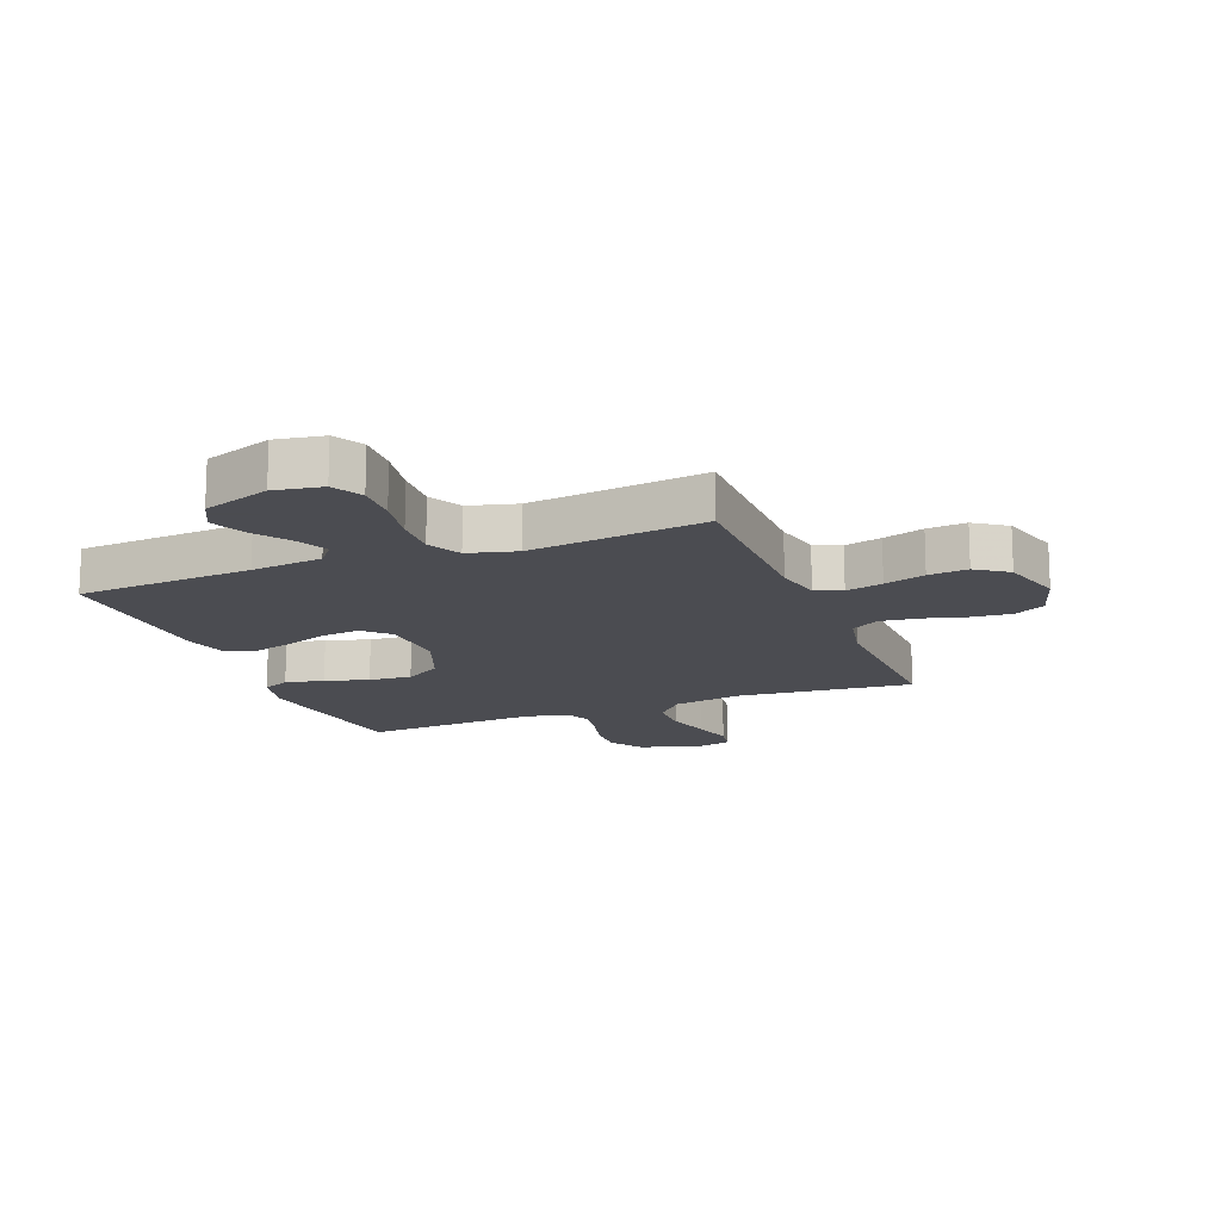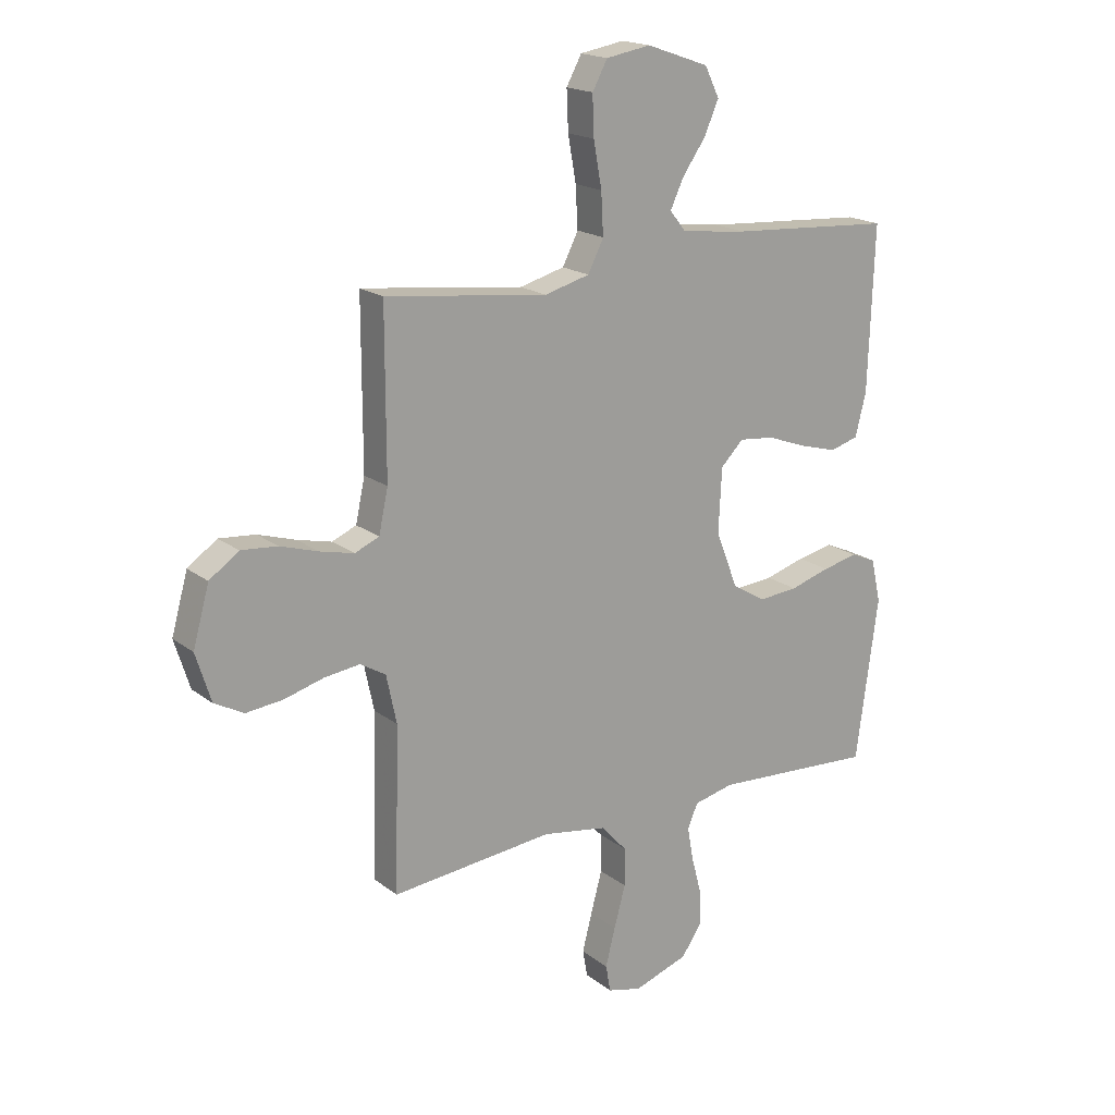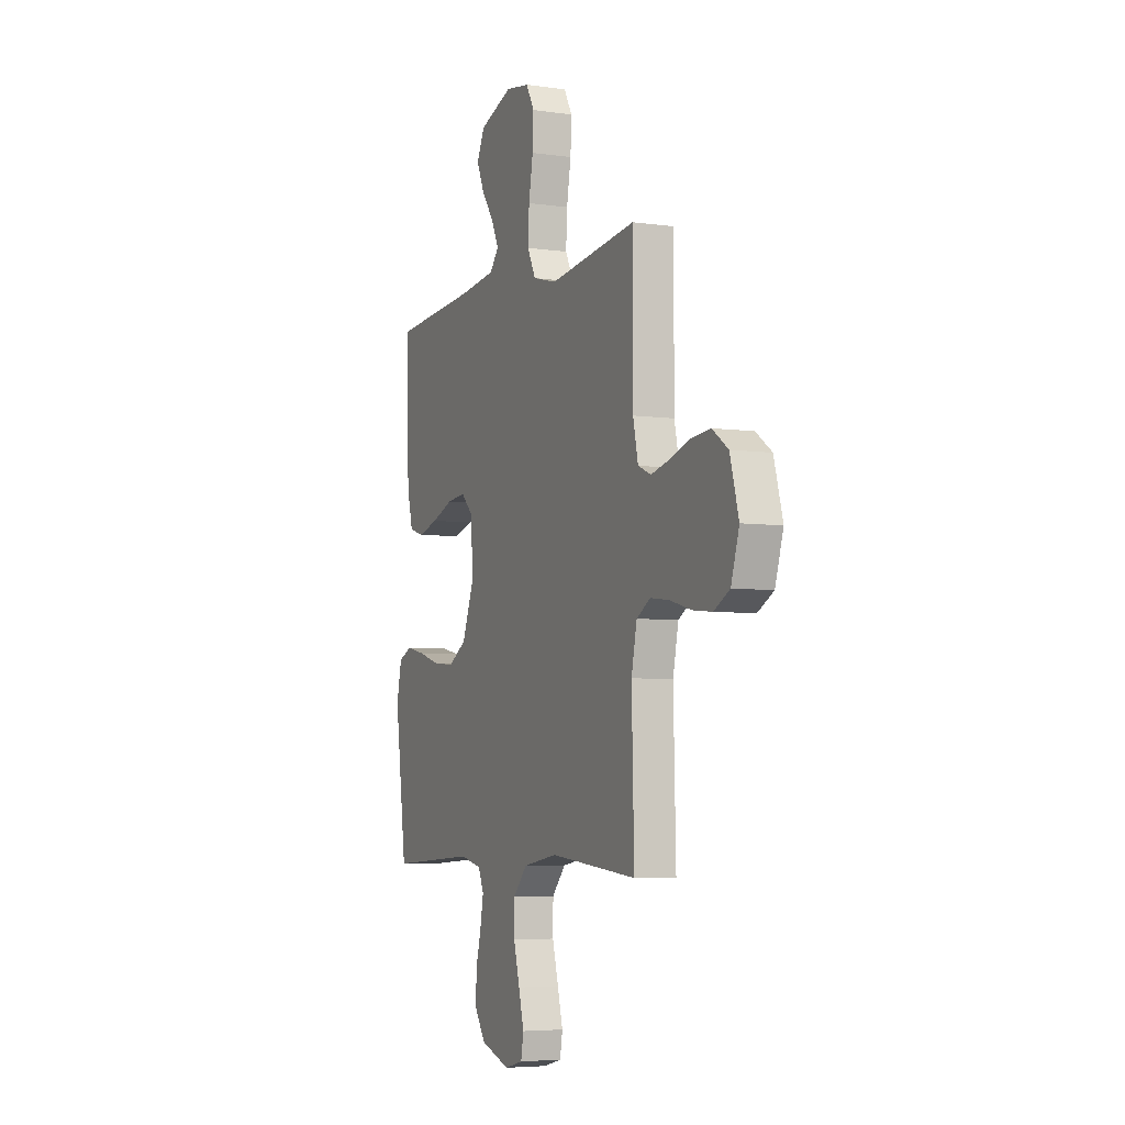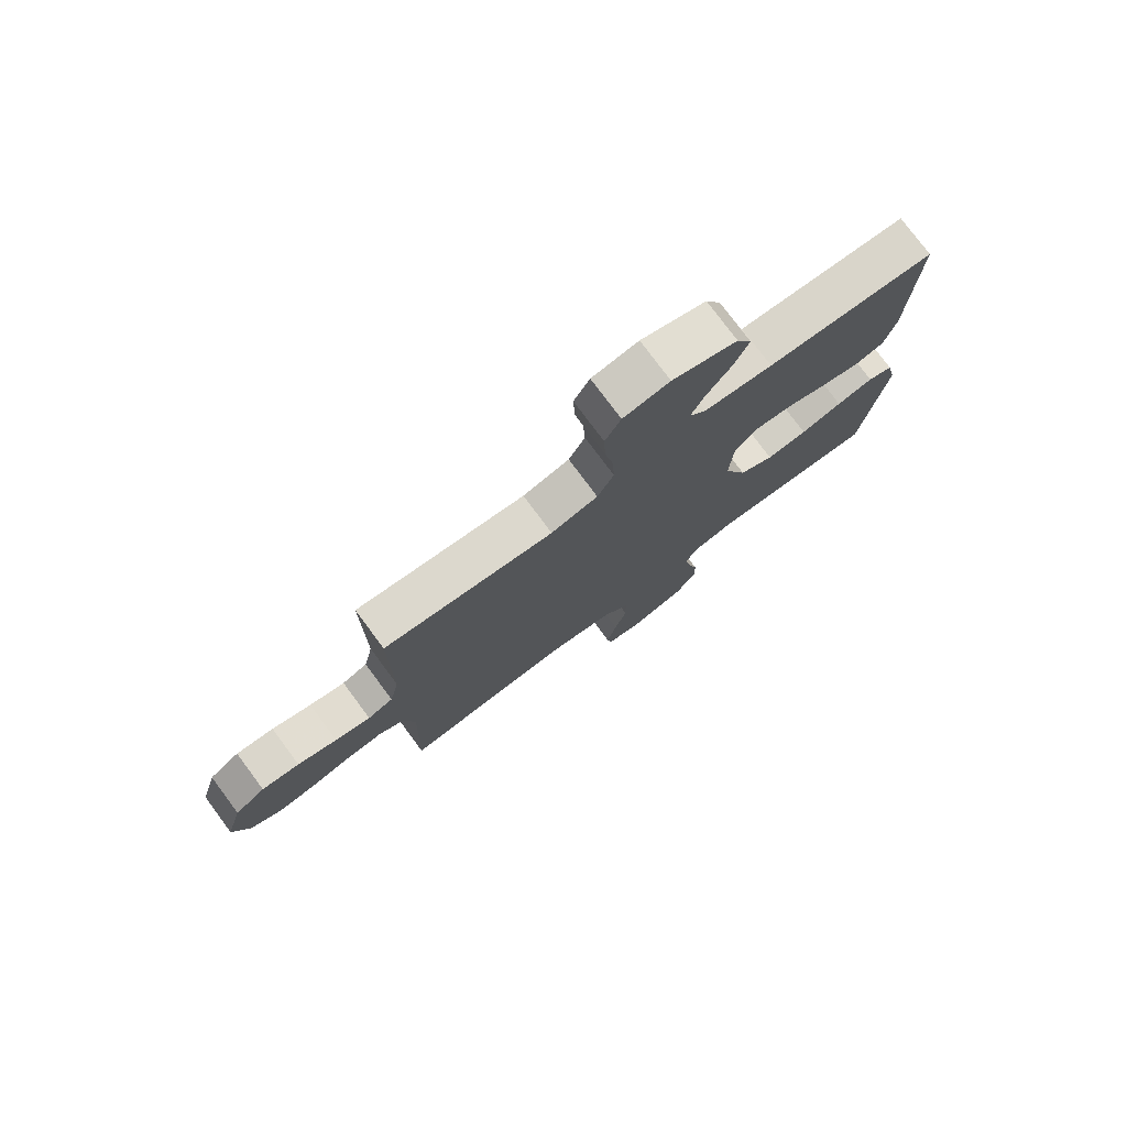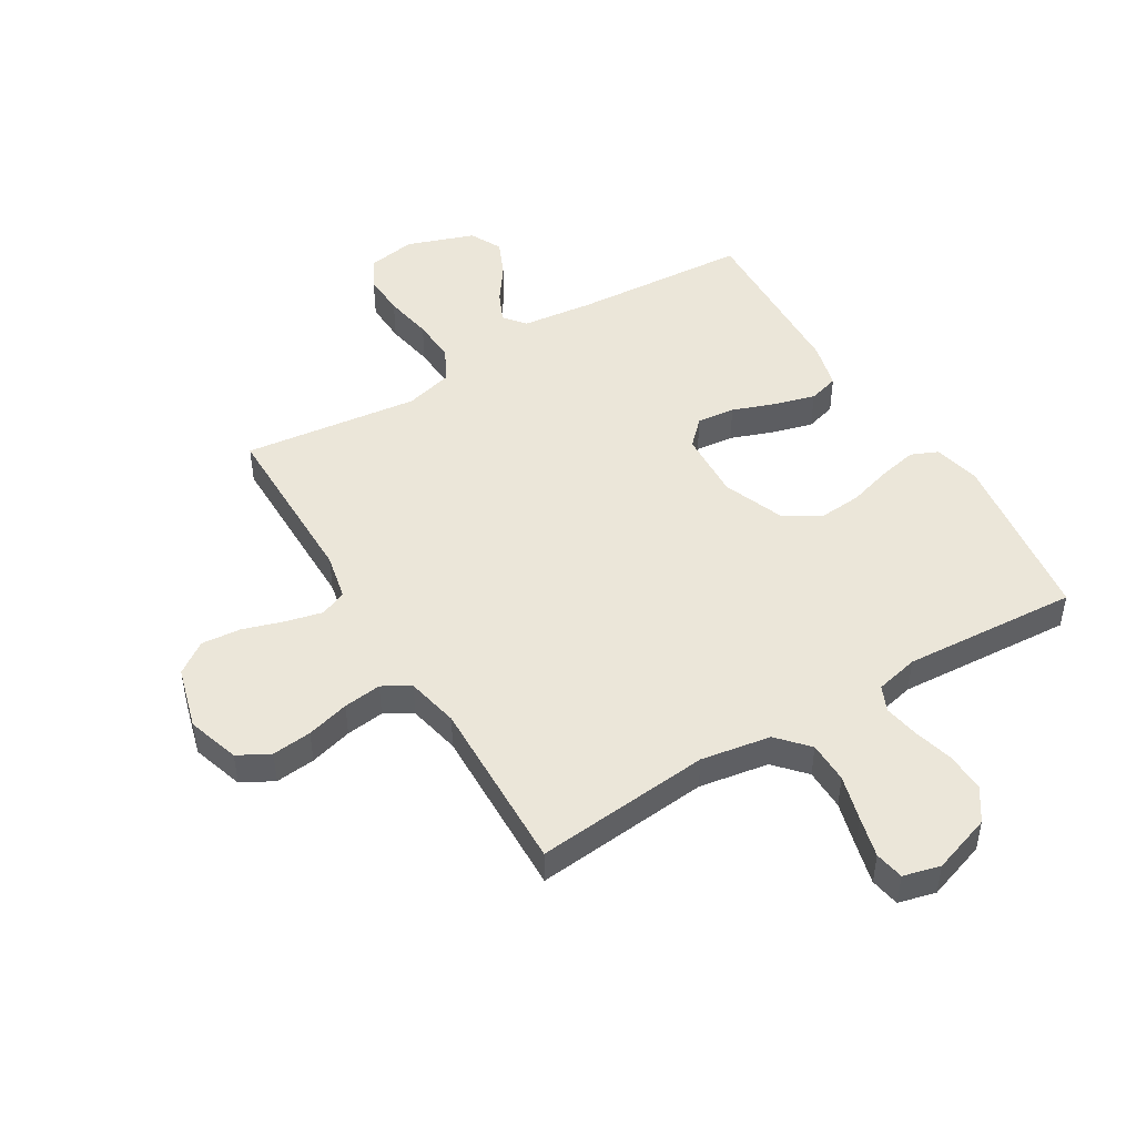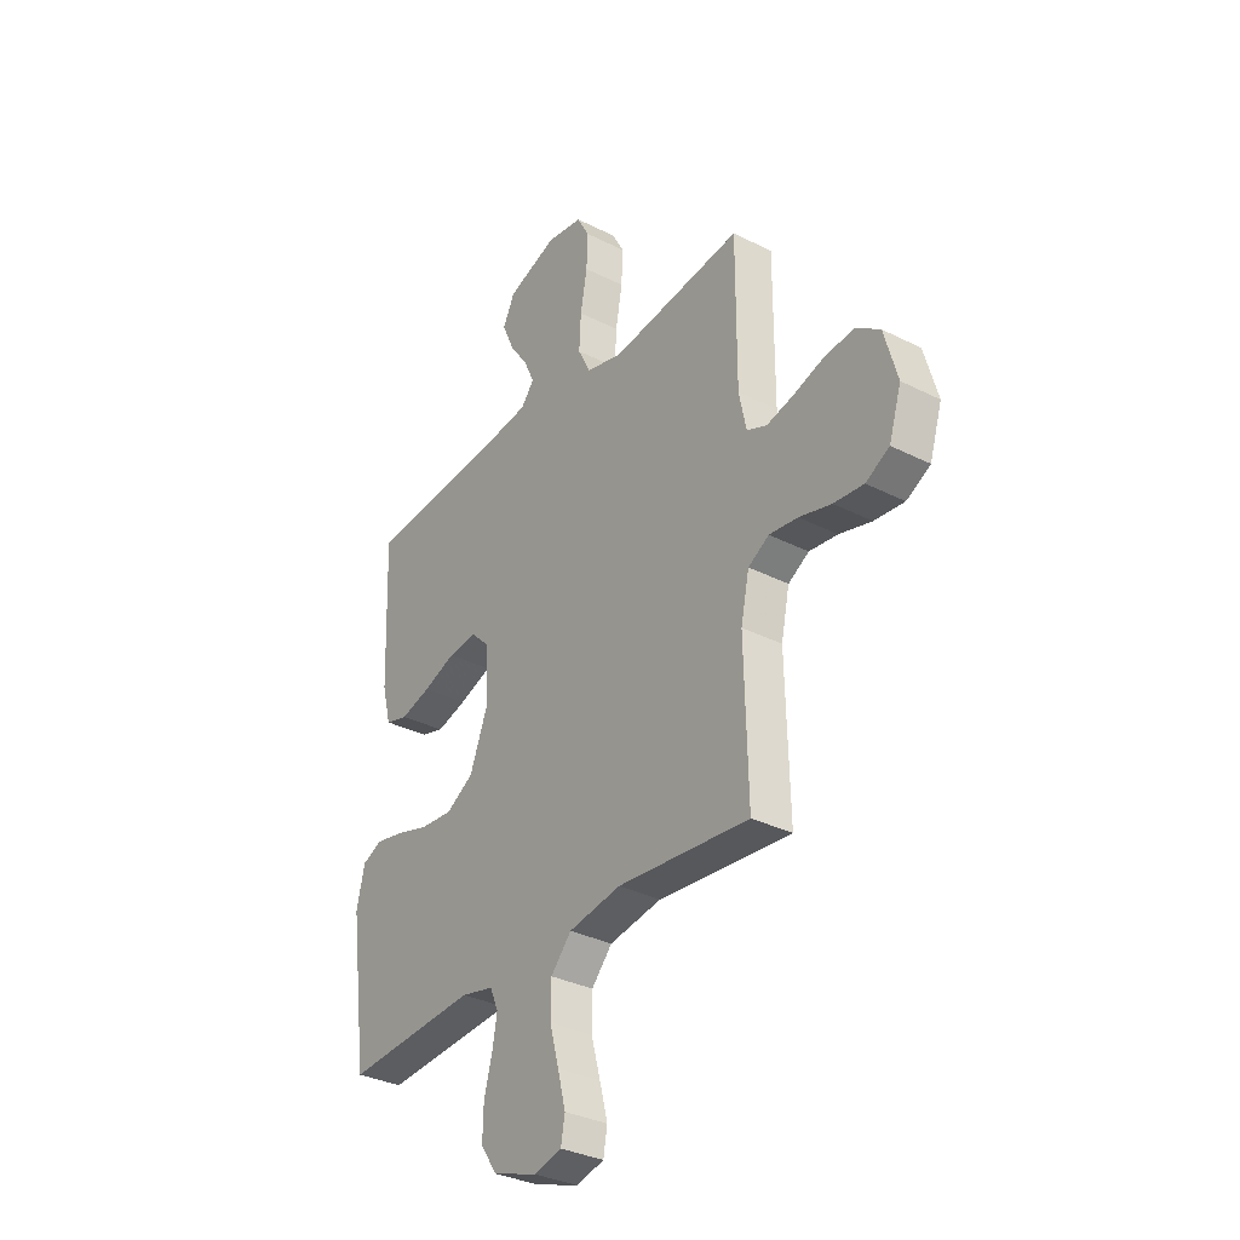
<metadata>
{"format":"obj","ext":"obj","renderer":"f3d","projection":"perspective","resolution":1024,"background":"white","views":[{"elev":-15.3,"azim":21.5,"up":"+Y"},{"elev":18.5,"azim":144.8,"up":"+Z"},{"elev":-5.4,"azim":66.3,"up":"+Z"},{"elev":77.4,"azim":143.4,"up":"+Z"},{"elev":47.8,"azim":148.9,"up":"+Y"},{"elev":-33.0,"azim":55.0,"up":"+Z"}]}
</metadata>
<code>
v -0.5 0.07 0.5
v -0.2 0.07 0.52
v -0.078 0.07 0.534
v -0.048 0.07 0.571
v -0.072 0.07 0.623
v -0.115 0.07 0.684
v -0.142 0.07 0.745
v -0.115 0.07 0.8
v 0 0.07 0.84
v 0.082 0.07 0.826
v 0.11 0.07 0.775
v 0.107 0.07 0.702
v 0.092 0.07 0.619
v 0.088 0.07 0.543
v 0.117 0.07 0.486
v 0.2 0.07 0.464
v 0.5 0.07 0.5
v 0.5 0.07 0.2
v 0.517 0.07 0.121
v 0.562 0.07 0.102
v 0.625 0.07 0.117
v 0.695 0.07 0.139
v 0.762 0.07 0.145
v 0.816 0.07 0.107
v 0.846 0.07 0
v 0.818 0.07 -0.089
v 0.764 0.07 -0.118
v 0.696 0.07 -0.111
v 0.623 0.07 -0.091
v 0.558 0.07 -0.083
v 0.511 0.07 -0.111
v 0.492 0.07 -0.2
v 0.5 0.07 -0.5
v 0.2 0.07 -0.471
v 0.081 0.07 -0.491
v 0.034 0.07 -0.543
v 0.033 0.07 -0.614
v 0.054 0.07 -0.691
v 0.072 0.07 -0.761
v 0.063 0.07 -0.811
v 0 0.07 -0.827
v -0.101 0.07 -0.793
v -0.138 0.07 -0.738
v -0.136 0.07 -0.671
v -0.118 0.07 -0.603
v -0.107 0.07 -0.542
v -0.126 0.07 -0.498
v -0.2 0.07 -0.481
v -0.5 0.07 -0.5
v -0.541 0.07 -0.2
v -0.523 0.07 -0.12
v -0.477 0.07 -0.1
v -0.411 0.07 -0.114
v -0.337 0.07 -0.136
v -0.264 0.07 -0.142
v -0.202 0.07 -0.105
v -0.161 0.07 0
v -0.167 0.07 0.117
v -0.209 0.07 0.159
v -0.274 0.07 0.152
v -0.348 0.07 0.125
v -0.417 0.07 0.106
v -0.469 0.07 0.121
v -0.489 0.07 0.2
v -0.5 0 0.5
v -0.2 0 0.52
v -0.078 0 0.534
v -0.048 0 0.571
v -0.072 0 0.623
v -0.115 0 0.684
v -0.142 0 0.745
v -0.115 0 0.8
v 0 0 0.84
v 0.082 0 0.826
v 0.11 0 0.775
v 0.107 0 0.702
v 0.092 0 0.619
v 0.088 0 0.543
v 0.117 0 0.486
v 0.2 0 0.464
v 0.5 0 0.5
v 0.5 0 0.2
v 0.517 0 0.121
v 0.562 0 0.102
v 0.625 0 0.117
v 0.695 0 0.139
v 0.762 0 0.145
v 0.816 0 0.107
v 0.846 0 0
v 0.818 0 -0.089
v 0.764 0 -0.118
v 0.696 0 -0.111
v 0.623 0 -0.091
v 0.558 0 -0.083
v 0.511 0 -0.111
v 0.492 0 -0.2
v 0.5 0 -0.5
v 0.2 0 -0.471
v 0.081 0 -0.491
v 0.034 0 -0.543
v 0.033 0 -0.614
v 0.054 0 -0.691
v 0.072 0 -0.761
v 0.063 0 -0.811
v 0 0 -0.827
v -0.101 0 -0.793
v -0.138 0 -0.738
v -0.136 0 -0.671
v -0.118 0 -0.603
v -0.107 0 -0.542
v -0.126 0 -0.498
v -0.2 0 -0.481
v -0.5 0 -0.5
v -0.541 0 -0.2
v -0.523 0 -0.12
v -0.477 0 -0.1
v -0.411 0 -0.114
v -0.337 0 -0.136
v -0.264 0 -0.142
v -0.202 0 -0.105
v -0.161 0 0
v -0.167 0 0.117
v -0.209 0 0.159
v -0.274 0 0.152
v -0.348 0 0.125
v -0.417 0 0.106
v -0.469 0 0.121
v -0.489 0 0.2
f 64 1 2
f 63 64 2
f 62 63 2
f 61 62 2
f 60 61 2
f 59 60 2 3
f 58 59 3 4
f 57 58 4
f 52 53 54
f 51 52 54
f 50 51 54
f 49 50 54
f 48 49 54
f 47 48 54 55
f 46 47 55 56
f 43 44 45
f 42 43 45
f 41 42 45
f 40 41 45
f 39 40 45
f 38 39 45
f 37 38 45
f 36 37 45 46
f 46 56 57
f 36 46 57
f 35 36 57
f 32 33 34
f 35 57 4
f 34 35 4
f 32 34 4
f 31 32 4
f 27 28 29
f 26 27 29
f 25 26 29
f 24 25 29
f 23 24 29
f 22 23 29
f 21 22 29
f 20 21 29 30
f 16 17 18
f 15 16 18 19
f 11 12 13
f 10 11 13
f 9 10 13
f 8 9 13
f 7 8 13
f 6 7 13
f 5 6 13
f 5 13 14
f 4 5 14 15
f 19 20 30 31
f 4 15 19 31
f 66 65 128
f 66 128 127
f 66 127 126
f 66 126 125
f 66 125 124
f 67 66 124 123
f 68 67 123 122
f 68 122 121
f 118 117 116
f 118 116 115
f 118 115 114
f 118 114 113
f 118 113 112
f 119 118 112 111
f 120 119 111 110
f 109 108 107
f 109 107 106
f 109 106 105
f 109 105 104
f 109 104 103
f 109 103 102
f 109 102 101
f 110 109 101 100
f 121 120 110
f 121 110 100
f 121 100 99
f 98 97 96
f 68 121 99
f 68 99 98
f 68 98 96
f 68 96 95
f 93 92 91
f 93 91 90
f 93 90 89
f 93 89 88
f 93 88 87
f 93 87 86
f 93 86 85
f 94 93 85 84
f 82 81 80
f 83 82 80 79
f 77 76 75
f 77 75 74
f 77 74 73
f 77 73 72
f 77 72 71
f 77 71 70
f 77 70 69
f 78 77 69
f 79 78 69 68
f 95 94 84 83
f 95 83 79 68
f 1 65 66 2
f 2 66 67 3
f 3 67 68 4
f 4 68 69 5
f 5 69 70 6
f 6 70 71 7
f 7 71 72 8
f 8 72 73 9
f 9 73 74 10
f 10 74 75 11
f 11 75 76 12
f 12 76 77 13
f 13 77 78 14
f 14 78 79 15
f 15 79 80 16
f 16 80 81 17
f 17 81 82 18
f 18 82 83 19
f 19 83 84 20
f 20 84 85 21
f 21 85 86 22
f 22 86 87 23
f 23 87 88 24
f 24 88 89 25
f 25 89 90 26
f 26 90 91 27
f 27 91 92 28
f 28 92 93 29
f 29 93 94 30
f 30 94 95 31
f 31 95 96 32
f 32 96 97 33
f 33 97 98 34
f 34 98 99 35
f 35 99 100 36
f 36 100 101 37
f 37 101 102 38
f 38 102 103 39
f 39 103 104 40
f 40 104 105 41
f 41 105 106 42
f 42 106 107 43
f 43 107 108 44
f 44 108 109 45
f 45 109 110 46
f 46 110 111 47
f 47 111 112 48
f 48 112 113 49
f 49 113 114 50
f 50 114 115 51
f 51 115 116 52
f 52 116 117 53
f 53 117 118 54
f 54 118 119 55
f 55 119 120 56
f 56 120 121 57
f 57 121 122 58
f 58 122 123 59
f 59 123 124 60
f 60 124 125 61
f 61 125 126 62
f 62 126 127 63
f 63 127 128 64
f 64 128 65 1

</code>
